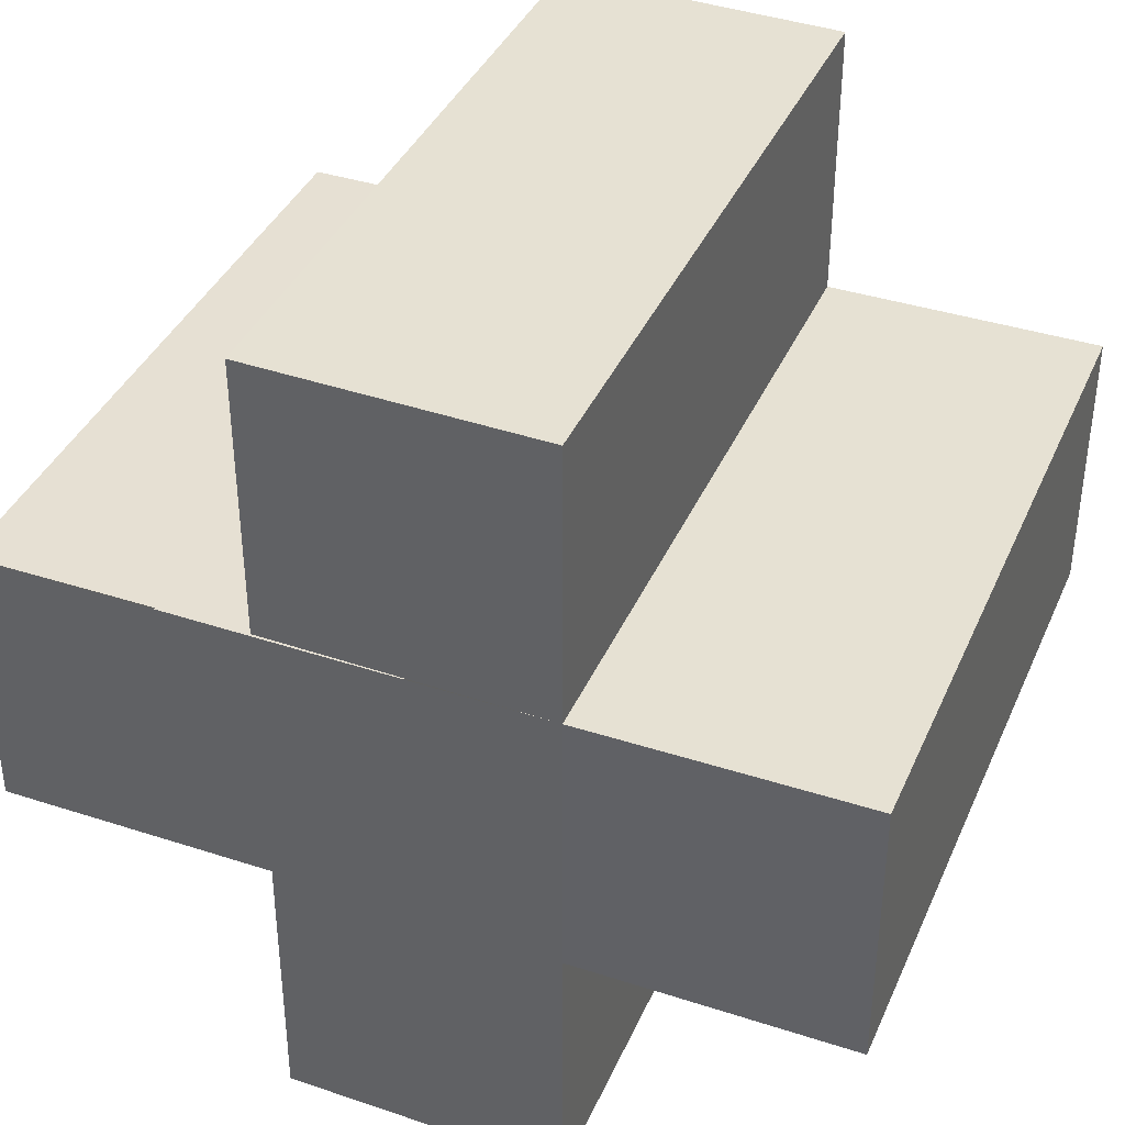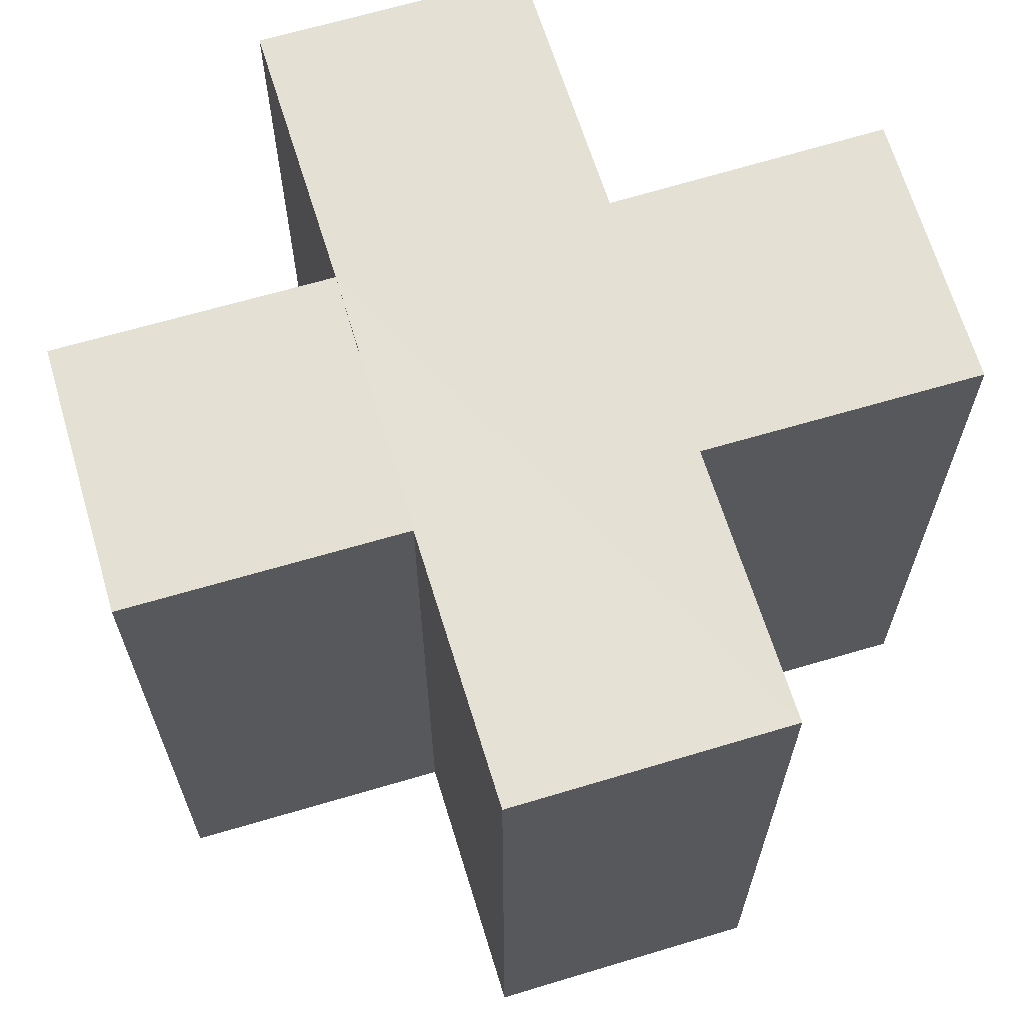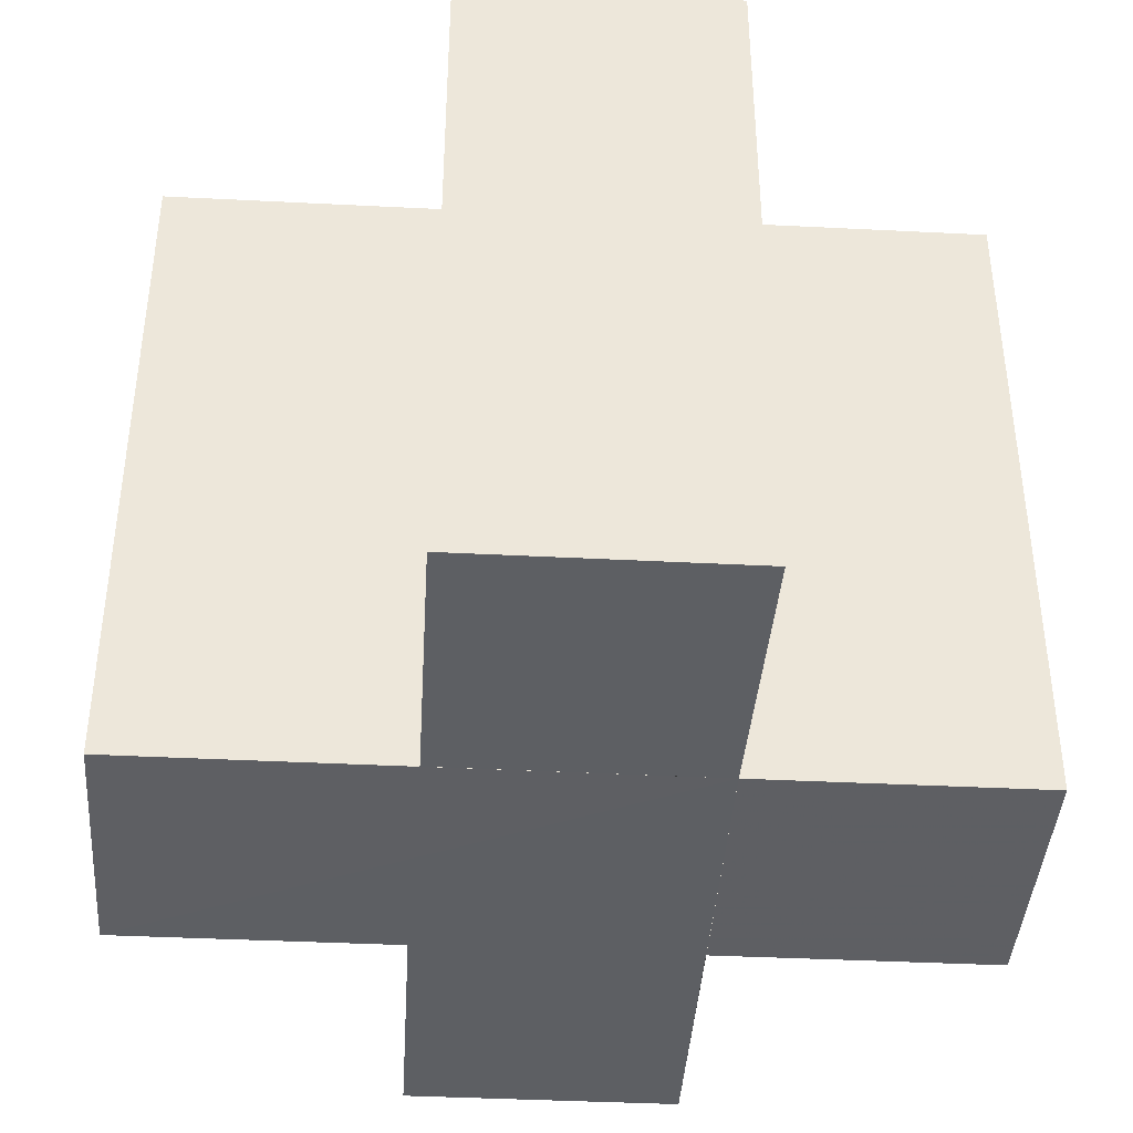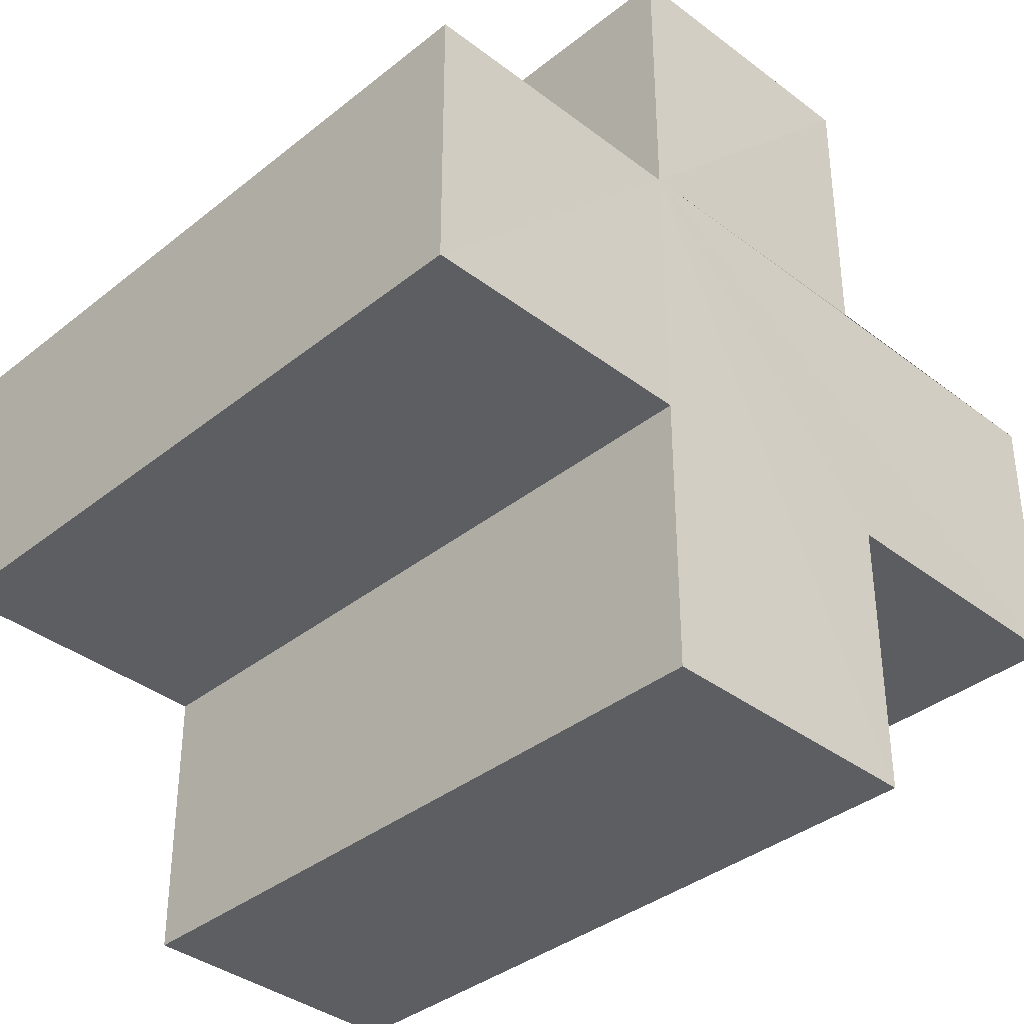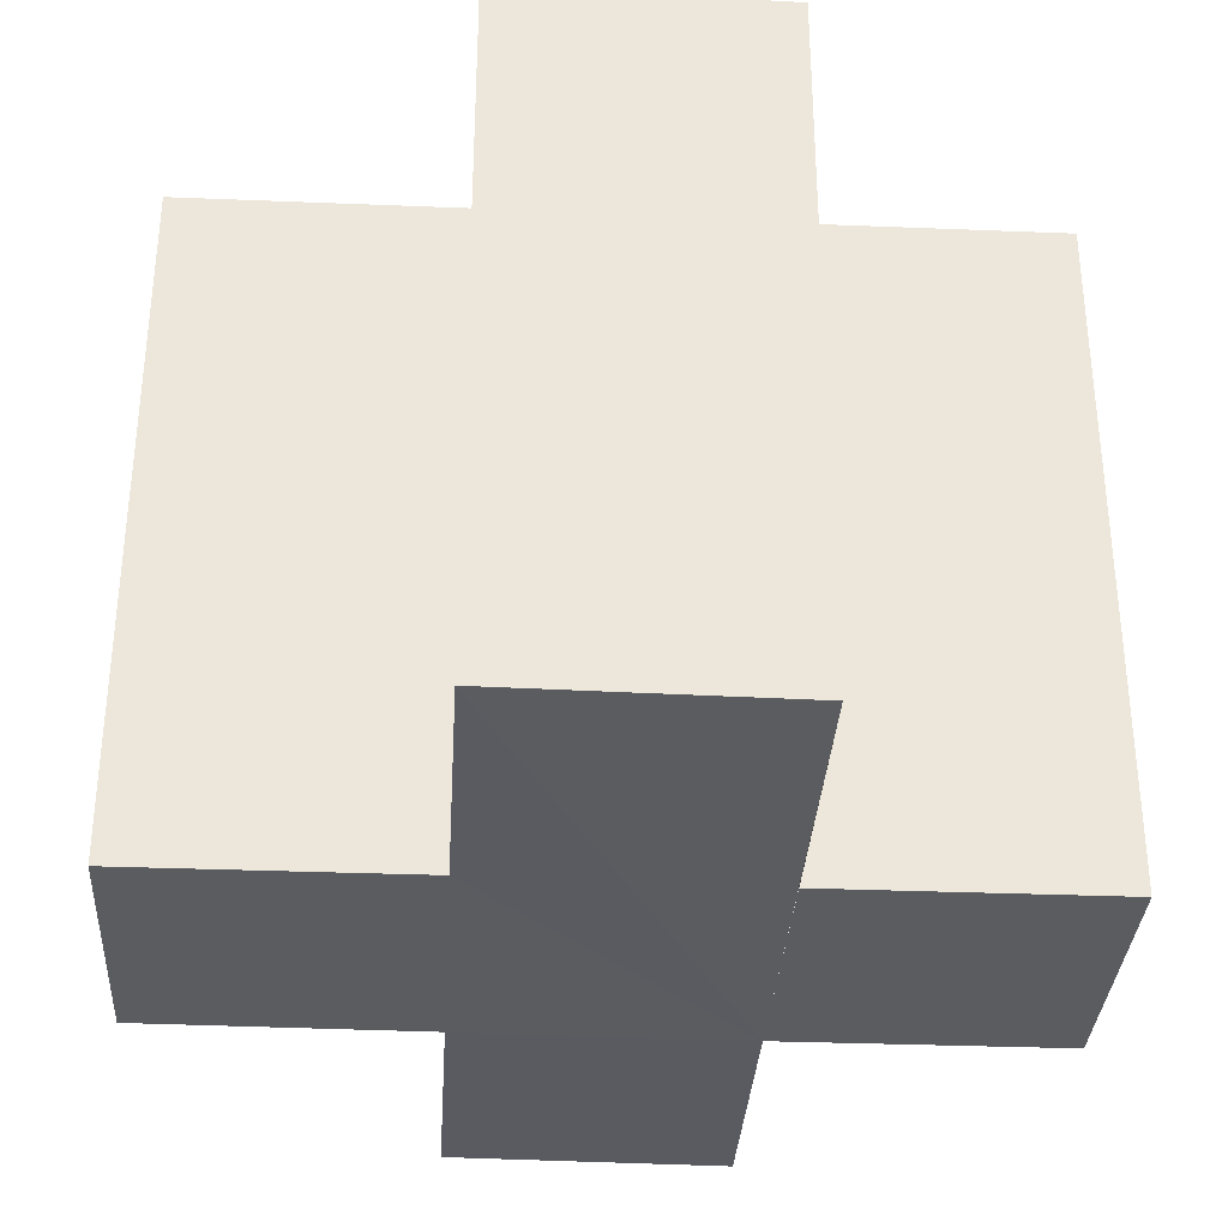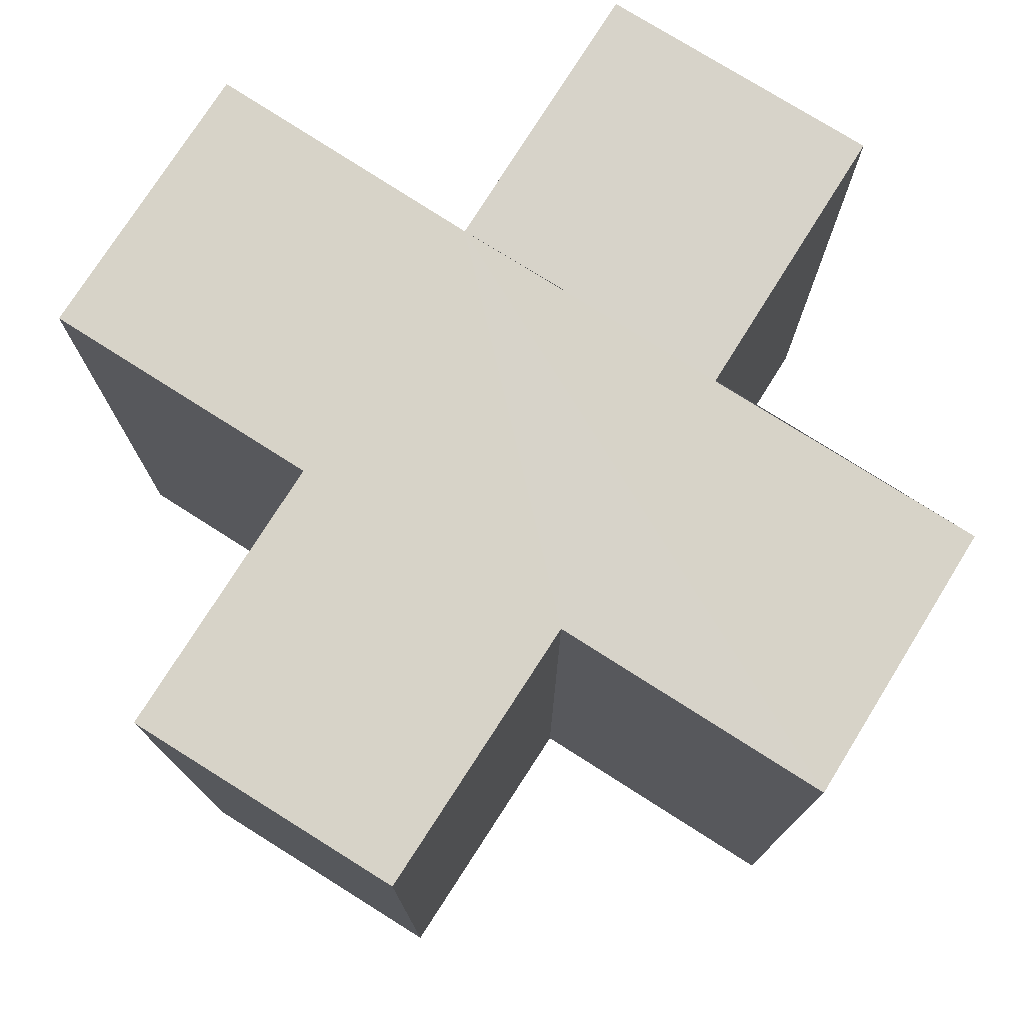
<metadata>
{"format":"obj","ext":"obj","renderer":"f3d","projection":"perspective","resolution":1024,"background":"white","views":[{"elev":38.7,"azim":-157.7,"up":"+Y"},{"elev":65.5,"azim":-16.9,"up":"+Z"},{"elev":-40.3,"azim":176.3,"up":"+Z"},{"elev":-37.2,"azim":-44.4,"up":"+Y"},{"elev":-33.6,"azim":86.6,"up":"+Z"},{"elev":76.5,"azim":32.3,"up":"+Z"}]}
</metadata>
<code>
o 376
v 2206 1871 13.37
v 2206 1870 13.37
v 2206 1871 13.39
v 2206 1870 13.37
v 2206 1870 13.39
v 2206 1871 13.37
v 2206 1871 13.37
v 2206 1871 13.37
v 2206 1870 13.37
v 2206 1870 13.39
v 2206 1870 13.39
v 2206 1870 13.37
v 2206 1870 13.37
v 2206 1871 13.37
v 2206 1871 13.37
v 2206 1871 13.39
v 2206 1871 13.39
v 2206 1871 13.39
v 2206 1871 13.39
v 2206 1871 13.37
v 2206 1871 13.37
v 2206 1871 13.37
v 2206 1871 13.37
v 2206 1871 13.37
v 2206 1871 13.39
v 2206 1871 13.37
v 2206 1871 13.39
v 2206 1871 13.39
v 2206 1871 13.39
v 2206 1871 13.39
v 2206 1871 13.39
v 2206 1871 13.39
v 2206 1871 13.37
v 2206 1871 13.37
v 2206 1871 13.37
v 2206 1871 13.37
v 2206 1871 13.37
v 2206 1871 13.37
v 2206 1871 13.39
v 2206 1870 13.39
v 2206 1870 13.39
v 2206 1871 13.39
v 2206 1871 13.39
v 2206 1870 13.39
v 2206 1871 13.39
v 2206 1870 13.39
v 2206 1870 13.39
v 2206 1870 13.39
v 2206 1870 13.39
v 2206 1870 13.37
v 2206 1870 13.37
v 2206 1870 13.39
v 2206 1870 13.39
v 2206 1870 13.37
v 2206 1870 13.37
v 2206 1870 13.37
v 2206 1870 13.37
v 2206 1871 13.37
v 2206 1870 13.39
v 2206 1870 13.39
v 2206 1870 13.37
v 2206 1870 13.37
v 2206 1870 13.39
v 2206 1870 13.39
v 2206 1870 13.37
v 2206 1870 13.37
v 2206 1870 13.39
v 2206 1871 13.39
v 2206 1870 13.37
v 2206 1871 13.37
v 2206 1870 13.37
v 2206 1870 13.37
v 2206 1870 13.39
v 2206 1871 13.37
v 2206 1871 13.37
v 2206 1871 13.39
f 1 2 3
f 3 4 5
f 6 4 7
f 8 9 4
f 10 9 11
f 12 13 10
f 8 14 15
f 16 15 17
f 18 14 19
f 20 21 18
f 22 23 14
f 24 22 25
f 25 26 27
f 28 17 29
f 30 29 31
f 32 33 31
f 34 35 32
f 36 37 30
f 30 38 39
f 28 40 41
f 42 43 40
f 28 44 45
f 28 46 44
f 28 47 46
f 28 48 47
f 49 50 48
f 8 51 50
f 52 51 53
f 54 55 52
f 8 56 51
f 8 57 56
f 8 58 57
f 59 56 60
f 61 62 59
f 63 57 64
f 65 66 63
f 67 58 68
f 69 70 67
f 71 72 73
f 74 75 76

</code>
